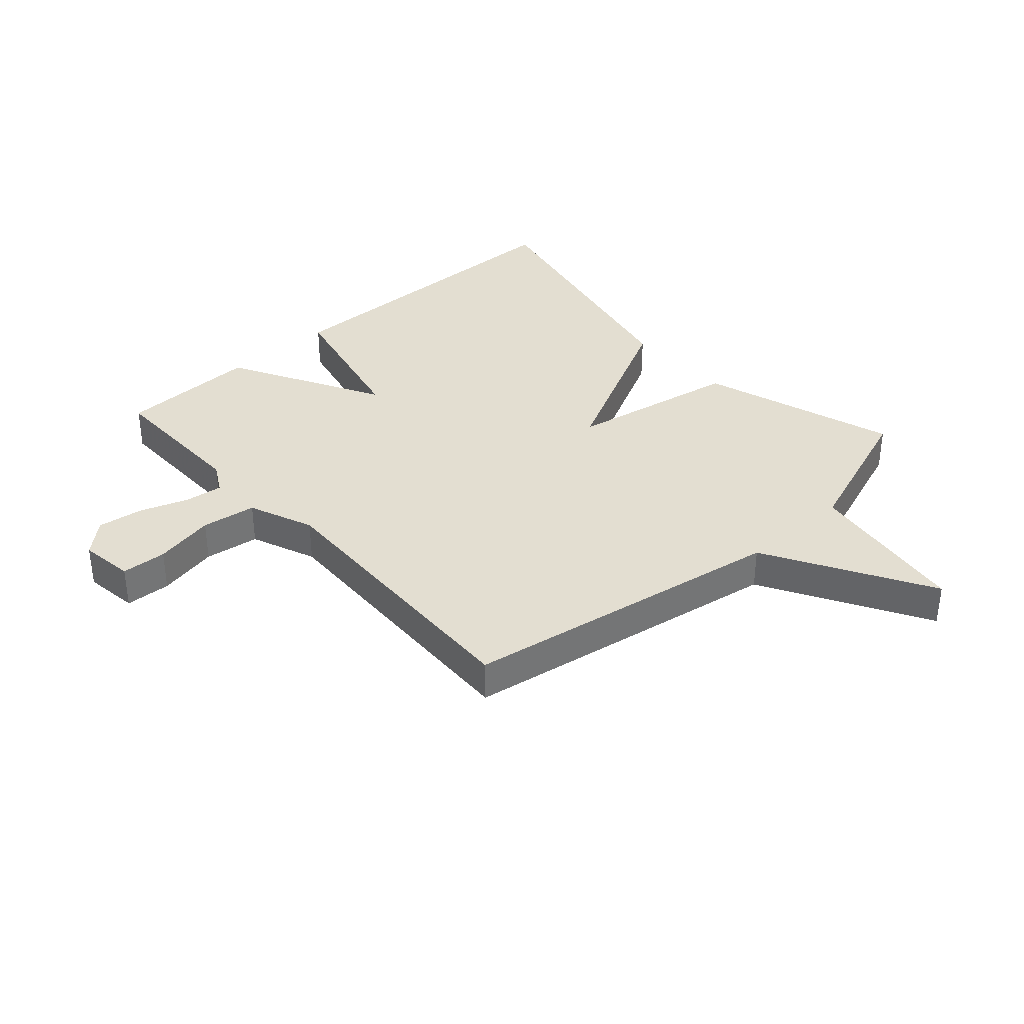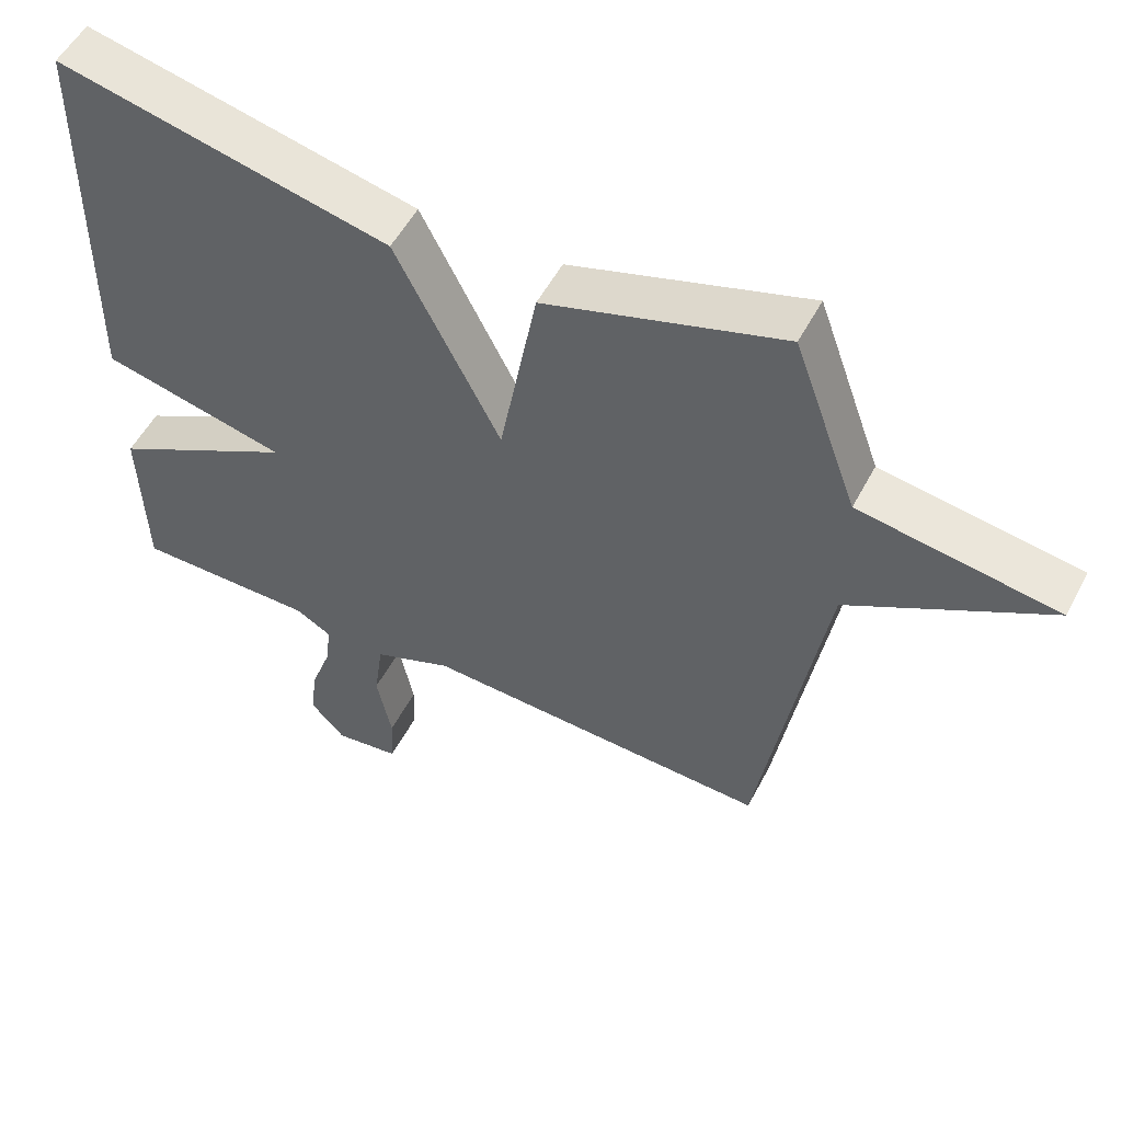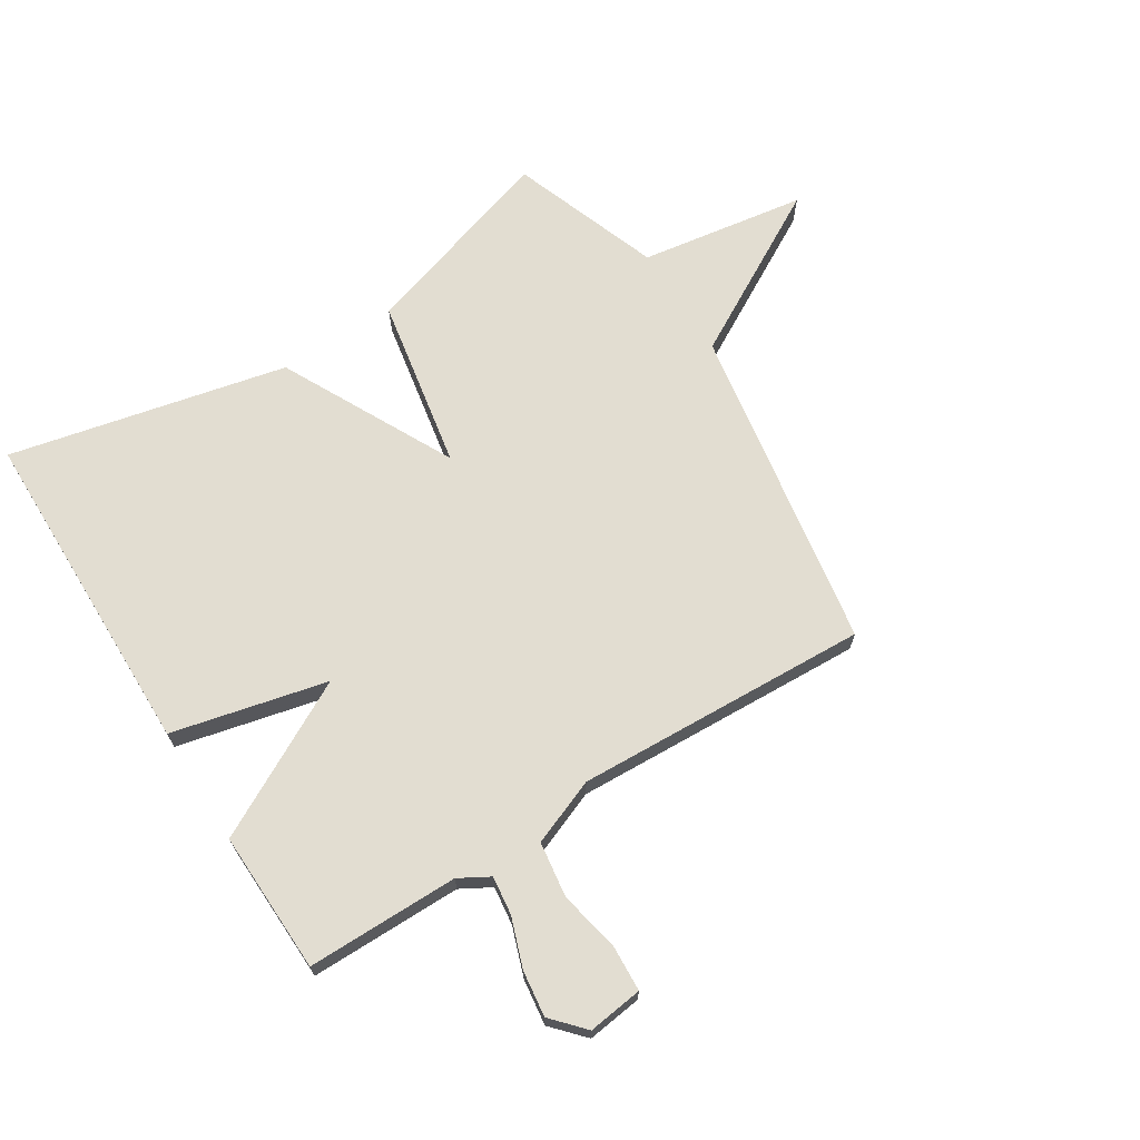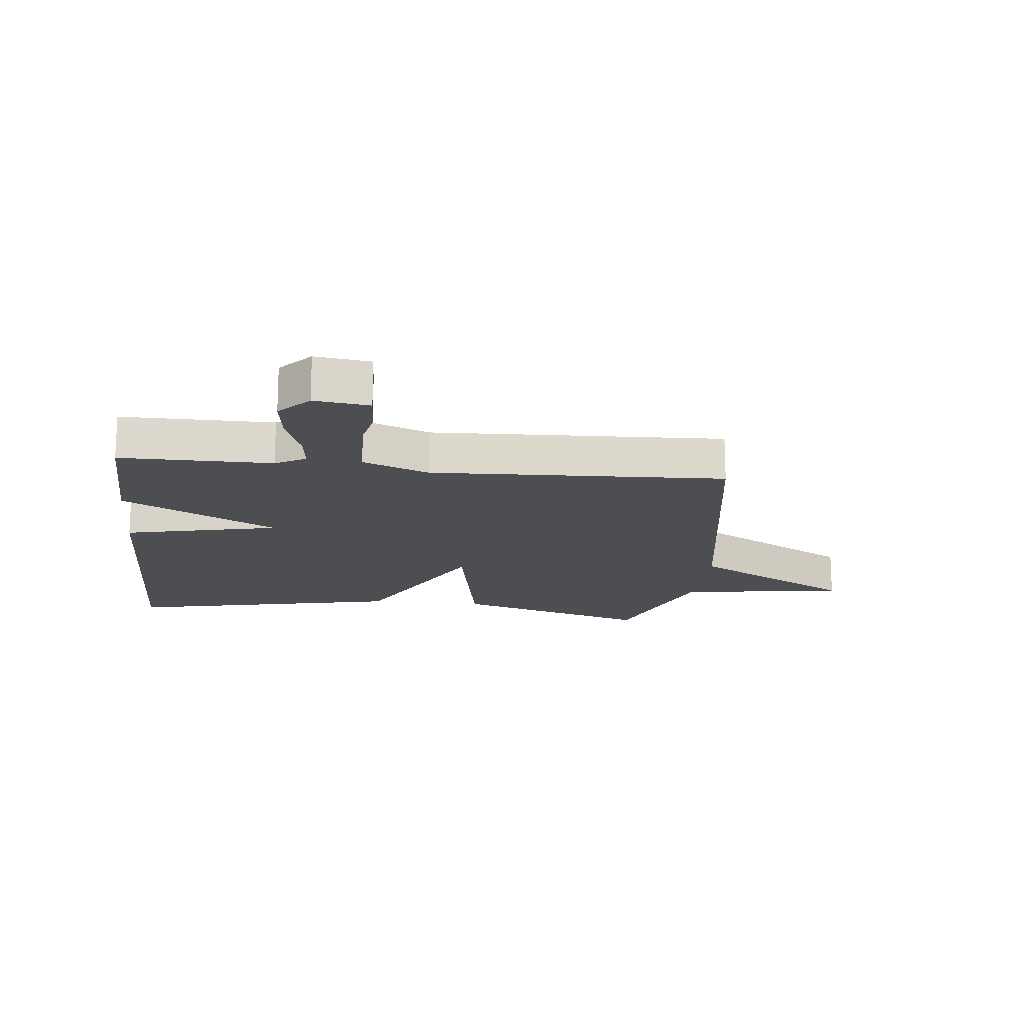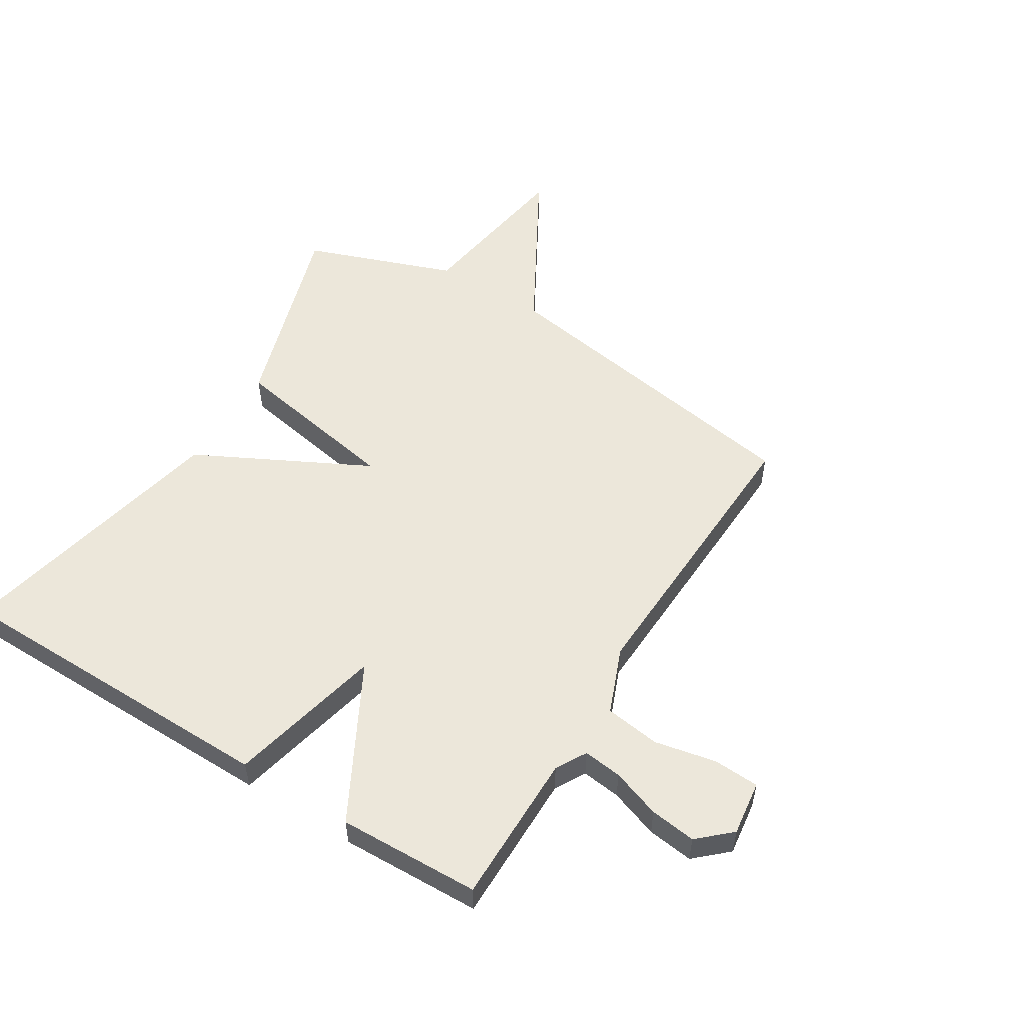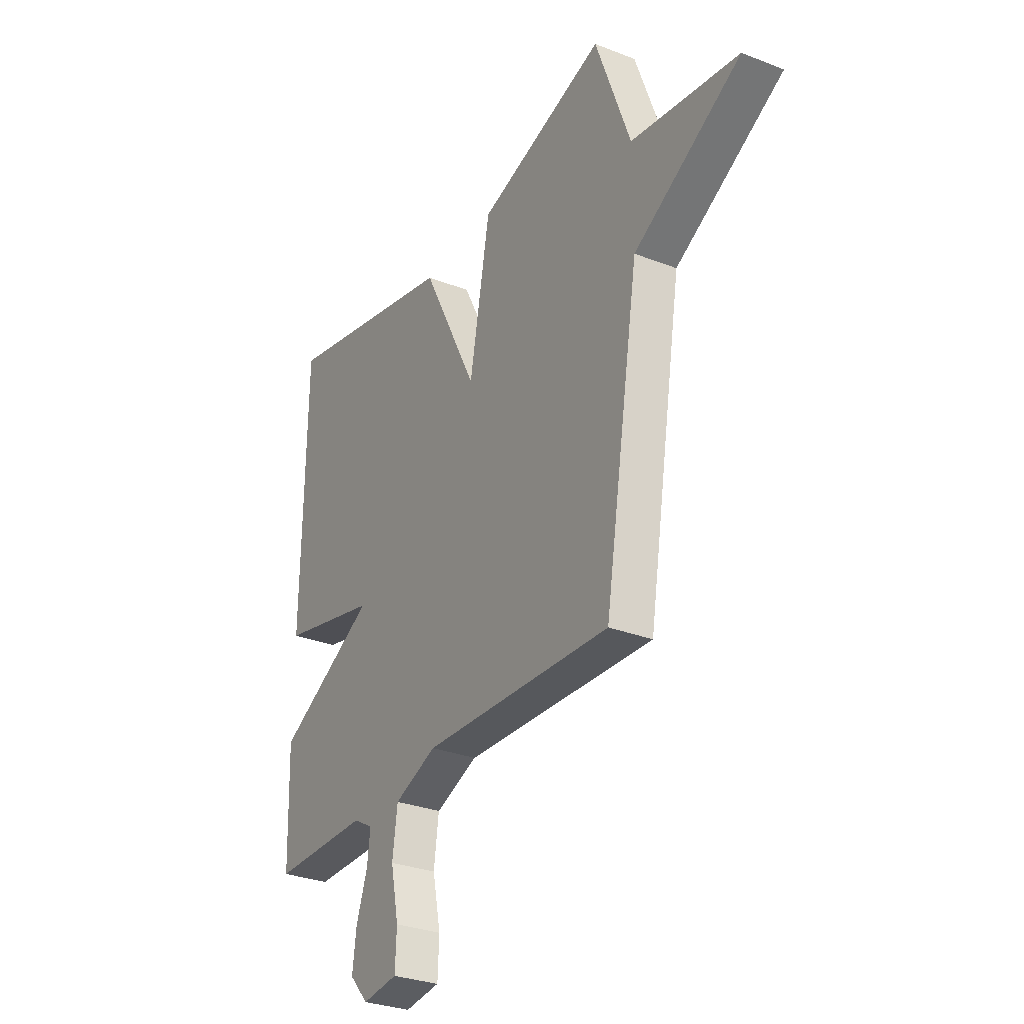
<metadata>
{"format":"obj","ext":"obj","renderer":"f3d","projection":"perspective","resolution":1024,"background":"white","views":[{"elev":36.0,"azim":-132.1,"up":"+Y"},{"elev":53.4,"azim":-152.7,"up":"+Z"},{"elev":68.5,"azim":147.8,"up":"+Y"},{"elev":-16.7,"azim":173.6,"up":"+Y"},{"elev":54.0,"azim":121.6,"up":"+Y"},{"elev":-30.1,"azim":-119.6,"up":"+Z"}]}
</metadata>
<code>
v -0.5 0.07 -0.5
v -0.591 0.07 0.049
v -0.87 0.07 0.206
v -0.591 0.07 0.249
v -0.5 0.07 0.5
v -0.166 0.07 0.396
v -0.113 0.07 0.107
v 0.034 0.07 0.396
v 0.5 0.07 0.5
v 0.507 0.07 -0.062
v 0.247 0.07 -0.123
v 0.507 0.07 -0.262
v 0.5 0.07 -0.5
v 0.245 0.07 -0.5
v 0.194 0.07 -0.529
v 0.202 0.07 -0.594
v 0.231 0.07 -0.676
v 0.241 0.07 -0.753
v 0.192 0.07 -0.807
v 0.1 0.07 -0.795
v 0.096 0.07 -0.718
v 0.117 0.07 -0.615
v 0.104 0.07 -0.522
v -0.007 0.07 -0.478
v -0.5 0 -0.5
v -0.591 0 0.049
v -0.87 0 0.206
v -0.591 0 0.249
v -0.5 0 0.5
v -0.166 0 0.396
v -0.113 0 0.107
v 0.034 0 0.396
v 0.5 0 0.5
v 0.507 0 -0.062
v 0.247 0 -0.123
v 0.507 0 -0.262
v 0.5 0 -0.5
v 0.245 0 -0.5
v 0.194 0 -0.529
v 0.202 0 -0.594
v 0.231 0 -0.676
v 0.241 0 -0.753
v 0.192 0 -0.807
v 0.1 0 -0.795
v 0.096 0 -0.718
v 0.117 0 -0.615
v 0.104 0 -0.522
v -0.007 0 -0.478
f 20 21 22
f 19 20 22
f 18 19 22
f 17 18 22
f 16 17 22
f 15 16 22 23
f 14 15 23 24
f 13 14 24
f 12 13 24
f 11 12 24
f 9 10 11
f 8 9 11
f 7 8 11
f 4 5 6 7
f 4 7 11
f 3 4 11
f 2 3 11
f 1 2 11 24
f 46 45 44
f 46 44 43
f 46 43 42
f 46 42 41
f 46 41 40
f 47 46 40 39
f 48 47 39 38
f 48 38 37
f 48 37 36
f 48 36 35
f 35 34 33
f 35 33 32
f 35 32 31
f 31 30 29 28
f 35 31 28
f 35 28 27
f 35 27 26
f 48 35 26 25
f 1 25 26 2
f 2 26 27 3
f 3 27 28 4
f 4 28 29 5
f 5 29 30 6
f 6 30 31 7
f 7 31 32 8
f 8 32 33 9
f 9 33 34 10
f 10 34 35 11
f 11 35 36 12
f 12 36 37 13
f 13 37 38 14
f 14 38 39 15
f 15 39 40 16
f 16 40 41 17
f 17 41 42 18
f 18 42 43 19
f 19 43 44 20
f 20 44 45 21
f 21 45 46 22
f 22 46 47 23
f 23 47 48 24
f 24 48 25 1

</code>
